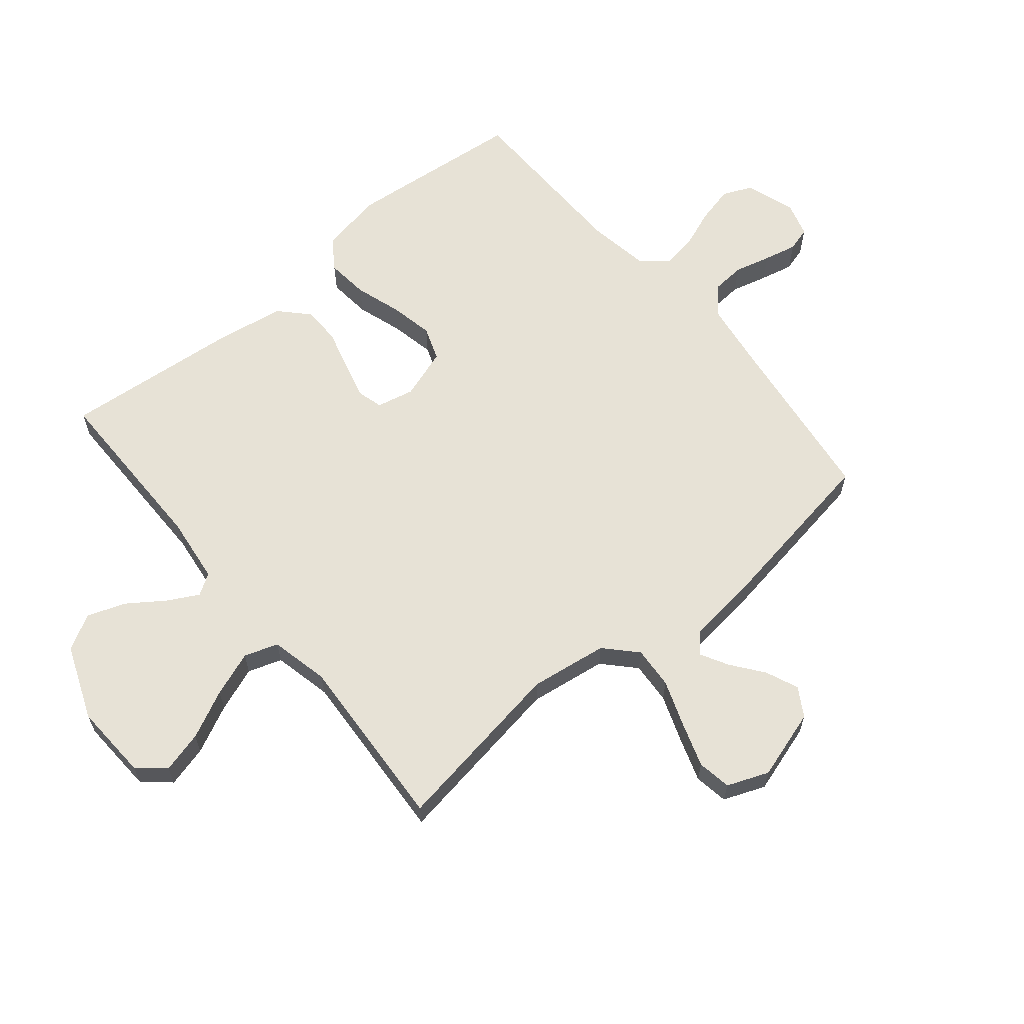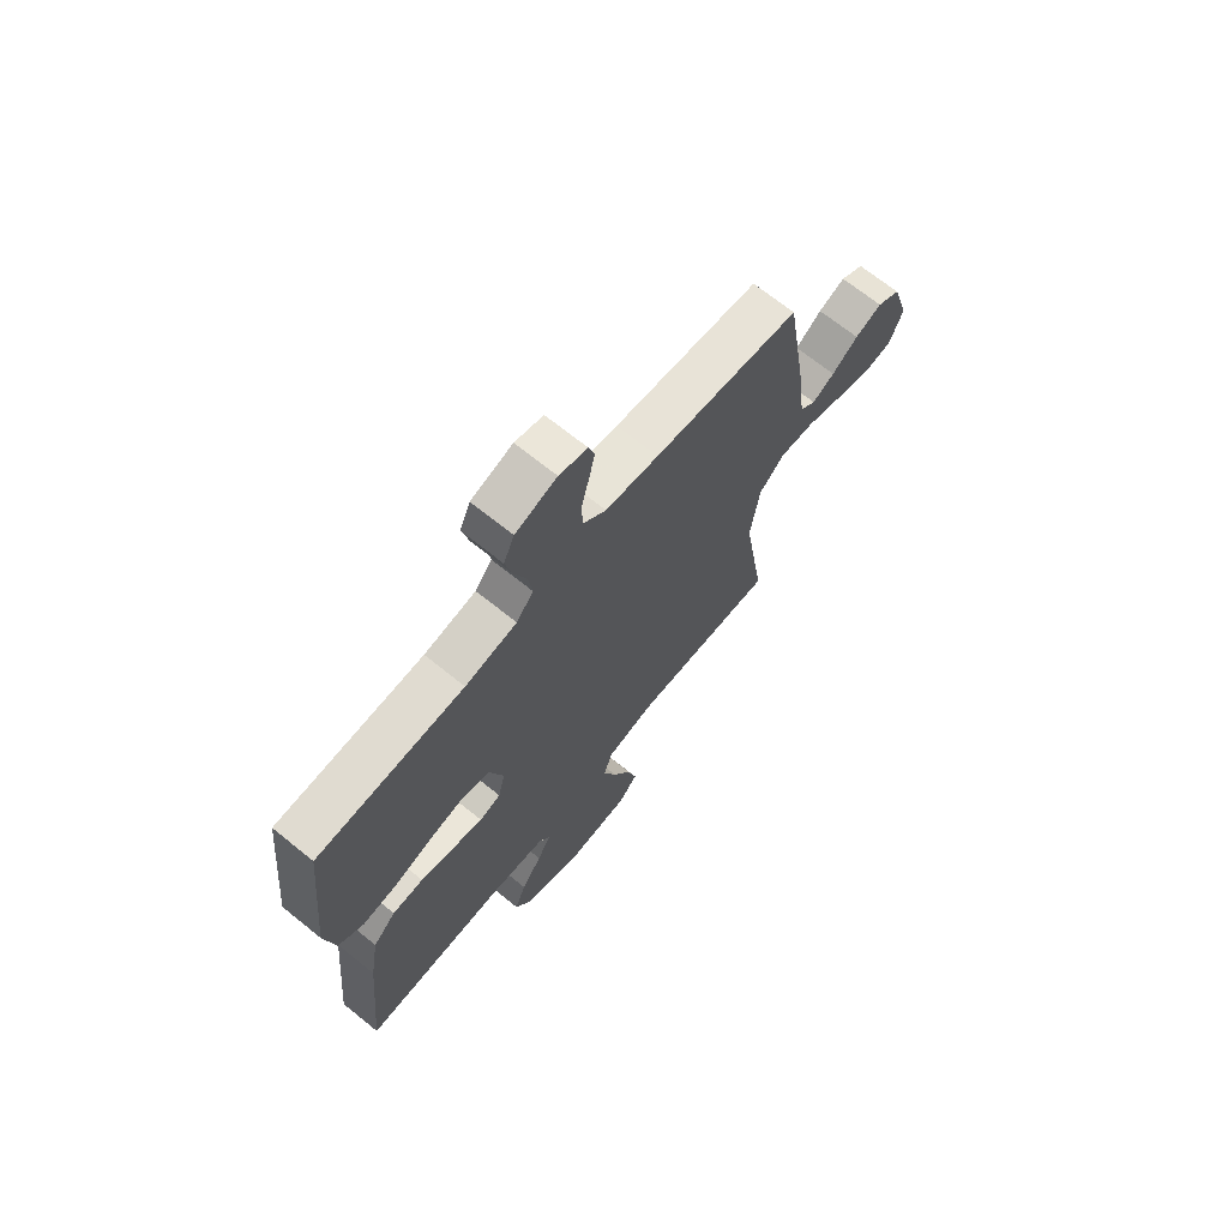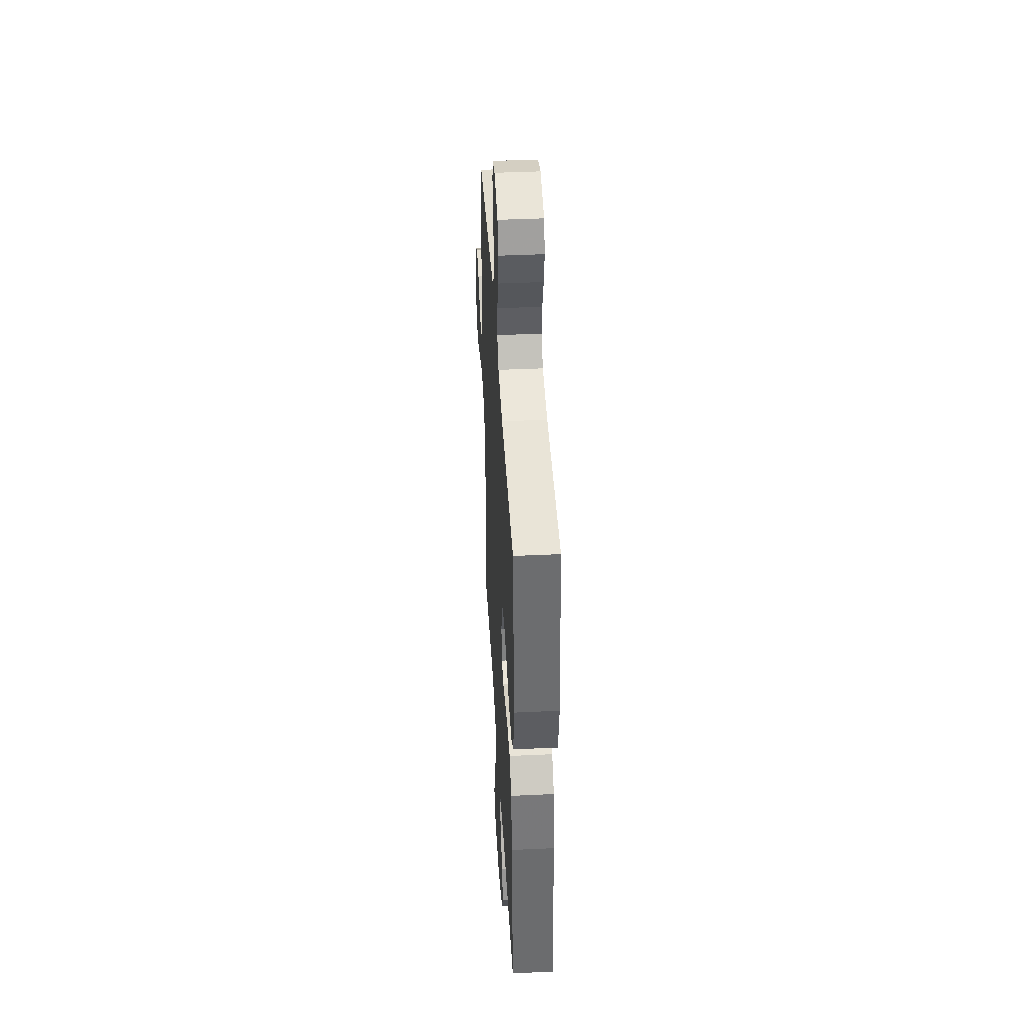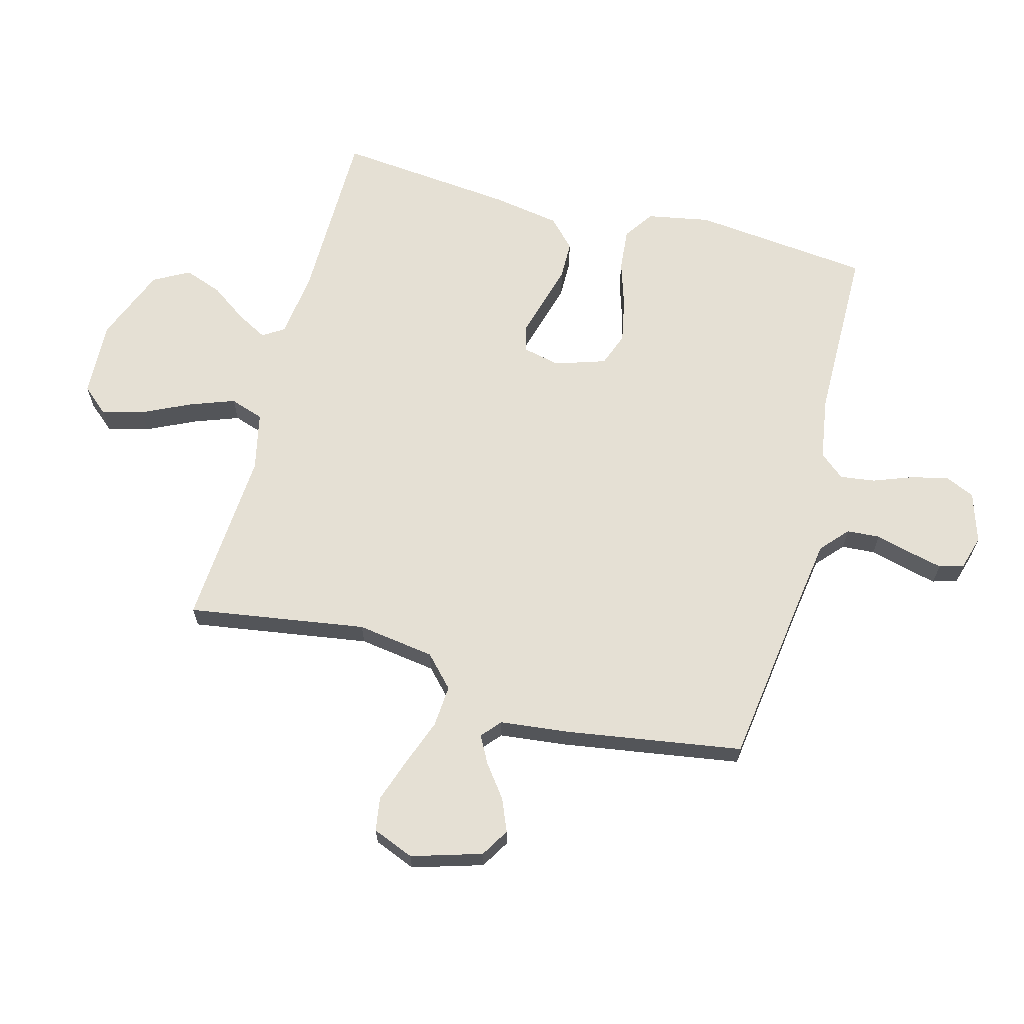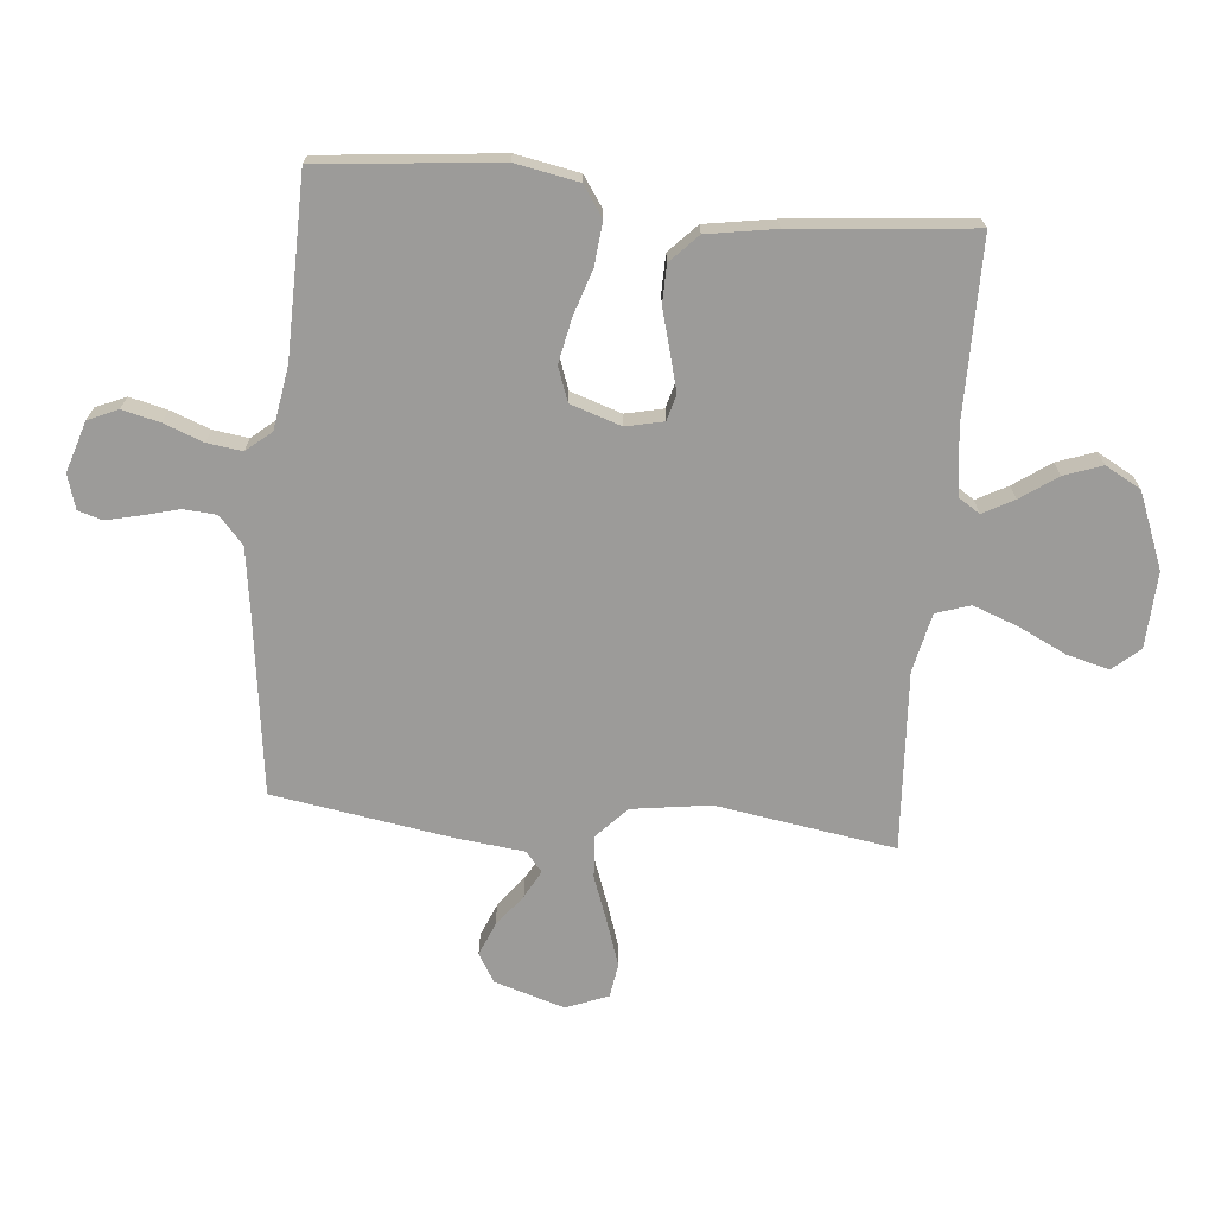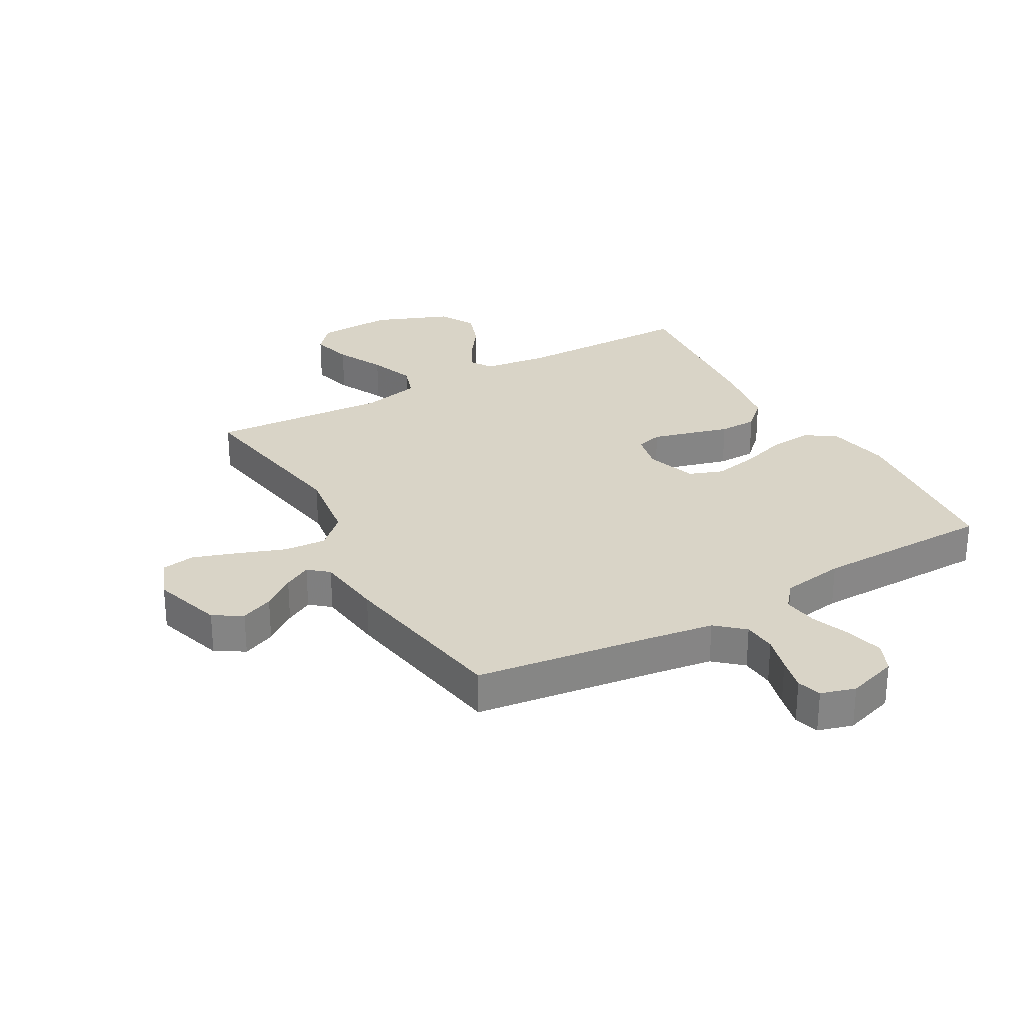
<metadata>
{"format":"obj","ext":"obj","renderer":"f3d","projection":"perspective","resolution":1024,"background":"white","views":[{"elev":62.9,"azim":-129.8,"up":"+Y"},{"elev":69.1,"azim":128.9,"up":"+Z"},{"elev":42.2,"azim":86.8,"up":"+Z"},{"elev":65.4,"azim":-74.9,"up":"+Y"},{"elev":-69.9,"azim":84.6,"up":"+Y"},{"elev":28.4,"azim":-29.6,"up":"+Y"}]}
</metadata>
<code>
v 0.5 0.07 0.5
v 0.531 0.07 0.2
v 0.511 0.07 0.094
v 0.46 0.07 0.059
v 0.388 0.07 0.066
v 0.31 0.07 0.091
v 0.236 0.07 0.106
v 0.179 0.07 0.085
v 0.151 0.07 0
v 0.165 0.07 -0.063
v 0.209 0.07 -0.075
v 0.272 0.07 -0.058
v 0.341 0.07 -0.039
v 0.405 0.07 -0.04
v 0.452 0.07 -0.085
v 0.471 0.07 -0.2
v 0.5 0.07 -0.5
v 0.2 0.07 -0.501
v 0.088 0.07 -0.515
v 0.065 0.07 -0.551
v 0.093 0.07 -0.603
v 0.136 0.07 -0.664
v 0.159 0.07 -0.728
v 0.126 0.07 -0.788
v 0 0.07 -0.838
v -0.128 0.07 -0.832
v -0.167 0.07 -0.787
v -0.149 0.07 -0.717
v -0.11 0.07 -0.636
v -0.082 0.07 -0.56
v -0.101 0.07 -0.503
v -0.2 0.07 -0.481
v -0.5 0.07 -0.5
v -0.453 0.07 -0.2
v -0.472 0.07 -0.069
v -0.524 0.07 -0.02
v -0.595 0.07 -0.025
v -0.674 0.07 -0.054
v -0.748 0.07 -0.079
v -0.805 0.07 -0.07
v -0.833 0.07 0
v -0.797 0.07 0.118
v -0.749 0.07 0.147
v -0.694 0.07 0.124
v -0.64 0.07 0.083
v -0.594 0.07 0.058
v -0.561 0.07 0.086
v -0.548 0.07 0.2
v -0.5 0.07 0.5
v -0.2 0.07 0.54
v -0.091 0.07 0.556
v -0.045 0.07 0.597
v -0.041 0.07 0.653
v -0.057 0.07 0.714
v -0.07 0.07 0.77
v -0.058 0.07 0.811
v 0 0.07 0.828
v 0.085 0.07 0.801
v 0.107 0.07 0.751
v 0.092 0.07 0.688
v 0.067 0.07 0.622
v 0.059 0.07 0.563
v 0.094 0.07 0.521
v 0.2 0.07 0.504
v 0.5 0 0.5
v 0.531 0 0.2
v 0.511 0 0.094
v 0.46 0 0.059
v 0.388 0 0.066
v 0.31 0 0.091
v 0.236 0 0.106
v 0.179 0 0.085
v 0.151 0 0
v 0.165 0 -0.063
v 0.209 0 -0.075
v 0.272 0 -0.058
v 0.341 0 -0.039
v 0.405 0 -0.04
v 0.452 0 -0.085
v 0.471 0 -0.2
v 0.5 0 -0.5
v 0.2 0 -0.501
v 0.088 0 -0.515
v 0.065 0 -0.551
v 0.093 0 -0.603
v 0.136 0 -0.664
v 0.159 0 -0.728
v 0.126 0 -0.788
v 0 0 -0.838
v -0.128 0 -0.832
v -0.167 0 -0.787
v -0.149 0 -0.717
v -0.11 0 -0.636
v -0.082 0 -0.56
v -0.101 0 -0.503
v -0.2 0 -0.481
v -0.5 0 -0.5
v -0.453 0 -0.2
v -0.472 0 -0.069
v -0.524 0 -0.02
v -0.595 0 -0.025
v -0.674 0 -0.054
v -0.748 0 -0.079
v -0.805 0 -0.07
v -0.833 0 0
v -0.797 0 0.118
v -0.749 0 0.147
v -0.694 0 0.124
v -0.64 0 0.083
v -0.594 0 0.058
v -0.561 0 0.086
v -0.548 0 0.2
v -0.5 0 0.5
v -0.2 0 0.54
v -0.091 0 0.556
v -0.045 0 0.597
v -0.041 0 0.653
v -0.057 0 0.714
v -0.07 0 0.77
v -0.058 0 0.811
v 0 0 0.828
v 0.085 0 0.801
v 0.107 0 0.751
v 0.092 0 0.688
v 0.067 0 0.622
v 0.059 0 0.563
v 0.094 0 0.521
v 0.2 0 0.504
f 59 60 61
f 58 59 61
f 57 58 61
f 56 57 61
f 55 56 61
f 54 55 61
f 53 54 61
f 52 53 61 62
f 51 52 62 63
f 47 48 49 50
f 47 50 51 63
f 43 44 45
f 42 43 45
f 41 42 45
f 40 41 45
f 39 40 45
f 38 39 45
f 37 38 45
f 36 37 45 46
f 47 63 64
f 46 47 64
f 36 46 64
f 35 36 64
f 27 28 29
f 26 27 29
f 25 26 29
f 24 25 29
f 23 24 29
f 22 23 29
f 21 22 29
f 20 21 29 30
f 19 20 30 31
f 16 17 18
f 15 16 18
f 14 15 18
f 13 14 18
f 12 13 18
f 19 31 32
f 18 19 32
f 12 18 32
f 11 12 32
f 4 5 6
f 3 4 6
f 2 3 6
f 1 2 6
f 64 1 6
f 64 6 7
f 34 35 64
f 32 33 34
f 11 32 34
f 10 11 34
f 9 10 34
f 8 9 34 64
f 7 8 64
f 125 124 123
f 125 123 122
f 125 122 121
f 125 121 120
f 125 120 119
f 125 119 118
f 125 118 117
f 126 125 117 116
f 127 126 116 115
f 114 113 112 111
f 127 115 114 111
f 109 108 107
f 109 107 106
f 109 106 105
f 109 105 104
f 109 104 103
f 109 103 102
f 109 102 101
f 110 109 101 100
f 128 127 111
f 128 111 110
f 128 110 100
f 128 100 99
f 93 92 91
f 93 91 90
f 93 90 89
f 93 89 88
f 93 88 87
f 93 87 86
f 93 86 85
f 94 93 85 84
f 95 94 84 83
f 82 81 80
f 82 80 79
f 82 79 78
f 82 78 77
f 82 77 76
f 96 95 83
f 96 83 82
f 96 82 76
f 96 76 75
f 70 69 68
f 70 68 67
f 70 67 66
f 70 66 65
f 70 65 128
f 71 70 128
f 128 99 98
f 98 97 96
f 98 96 75
f 98 75 74
f 98 74 73
f 128 98 73 72
f 128 72 71
f 1 65 66 2
f 2 66 67 3
f 3 67 68 4
f 4 68 69 5
f 5 69 70 6
f 6 70 71 7
f 7 71 72 8
f 8 72 73 9
f 9 73 74 10
f 10 74 75 11
f 11 75 76 12
f 12 76 77 13
f 13 77 78 14
f 14 78 79 15
f 15 79 80 16
f 16 80 81 17
f 17 81 82 18
f 18 82 83 19
f 19 83 84 20
f 20 84 85 21
f 21 85 86 22
f 22 86 87 23
f 23 87 88 24
f 24 88 89 25
f 25 89 90 26
f 26 90 91 27
f 27 91 92 28
f 28 92 93 29
f 29 93 94 30
f 30 94 95 31
f 31 95 96 32
f 32 96 97 33
f 33 97 98 34
f 34 98 99 35
f 35 99 100 36
f 36 100 101 37
f 37 101 102 38
f 38 102 103 39
f 39 103 104 40
f 40 104 105 41
f 41 105 106 42
f 42 106 107 43
f 43 107 108 44
f 44 108 109 45
f 45 109 110 46
f 46 110 111 47
f 47 111 112 48
f 48 112 113 49
f 49 113 114 50
f 50 114 115 51
f 51 115 116 52
f 52 116 117 53
f 53 117 118 54
f 54 118 119 55
f 55 119 120 56
f 56 120 121 57
f 57 121 122 58
f 58 122 123 59
f 59 123 124 60
f 60 124 125 61
f 61 125 126 62
f 62 126 127 63
f 63 127 128 64
f 64 128 65 1

</code>
